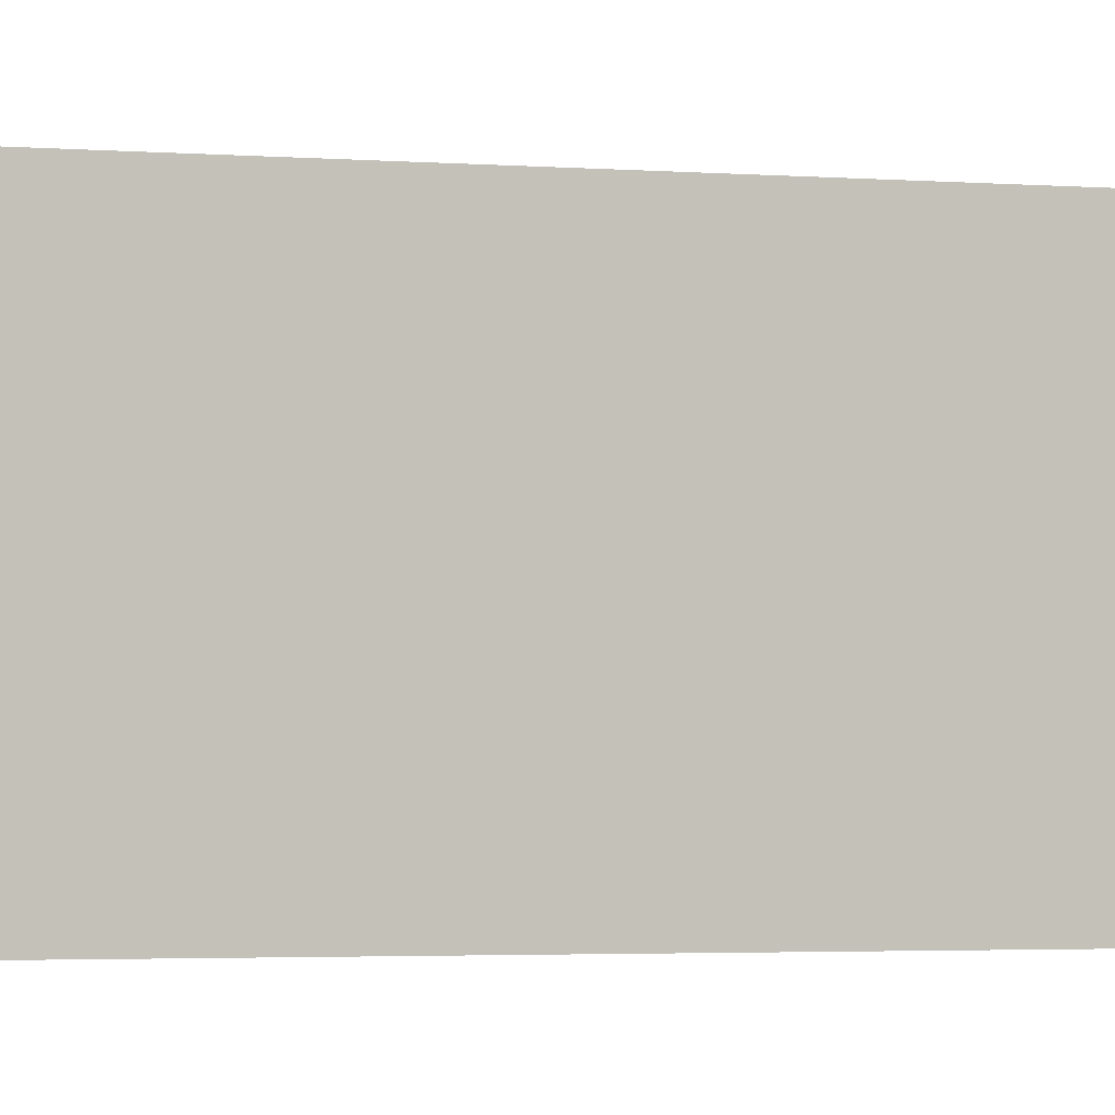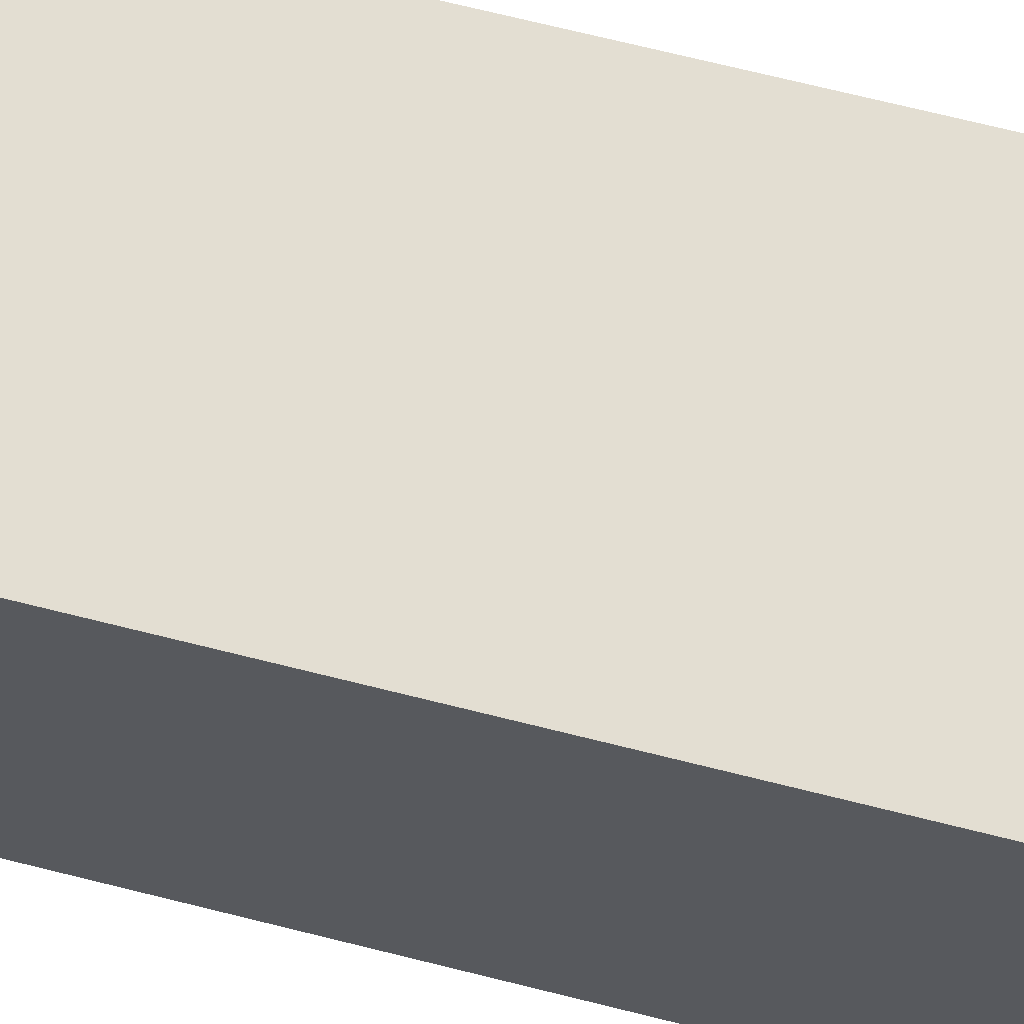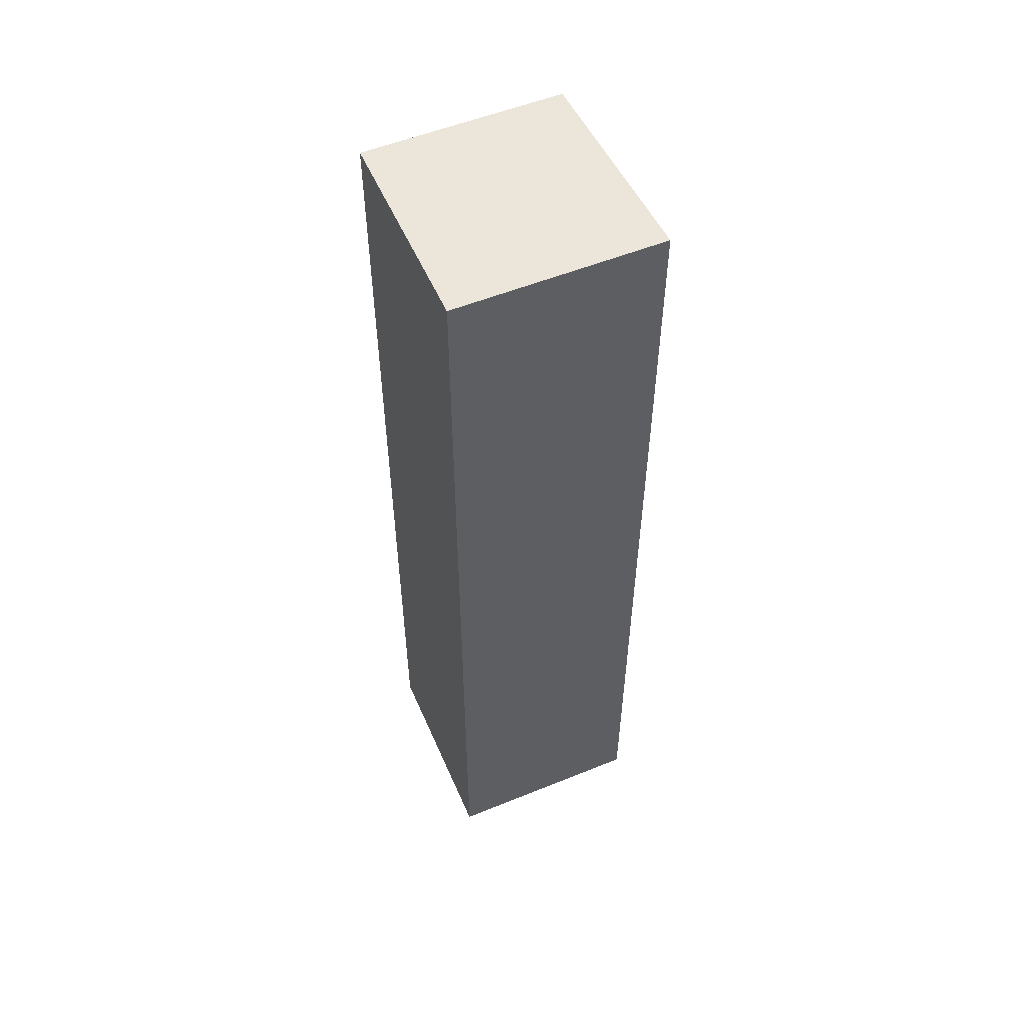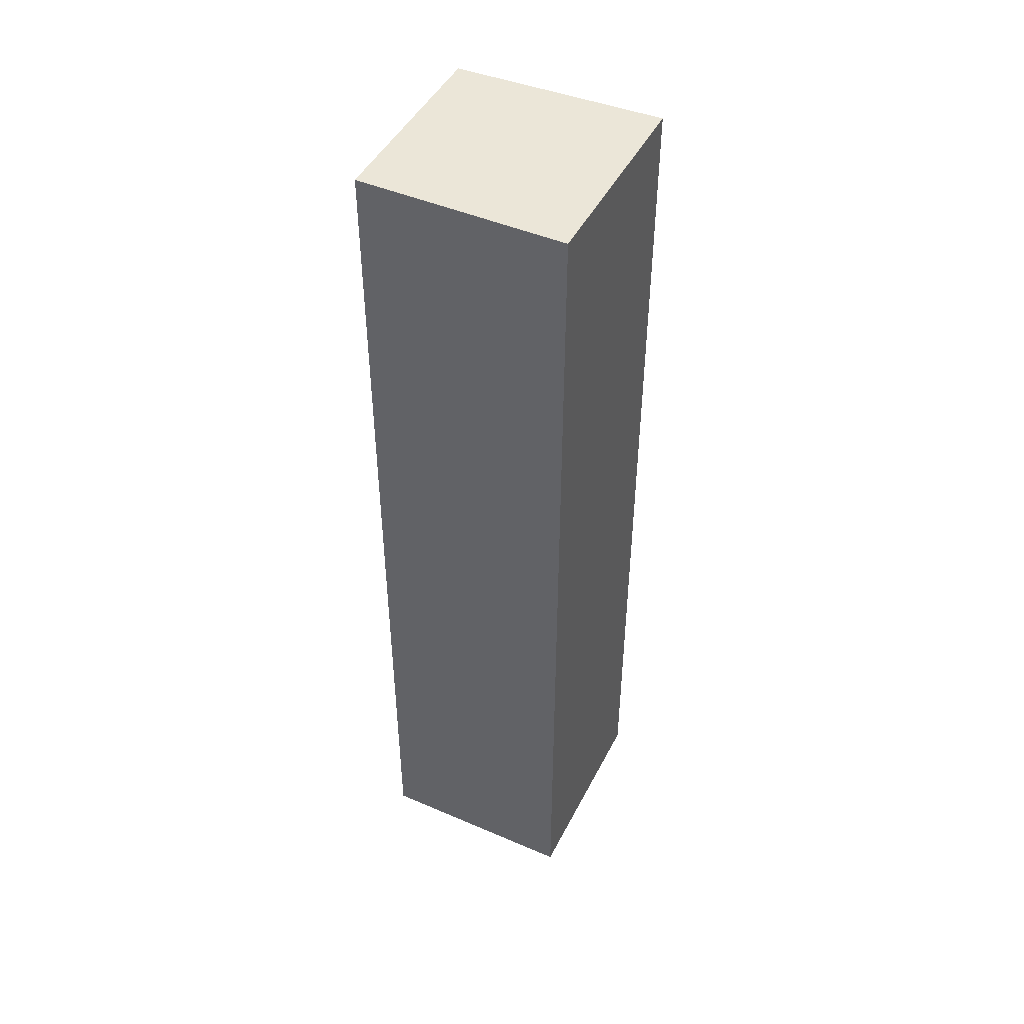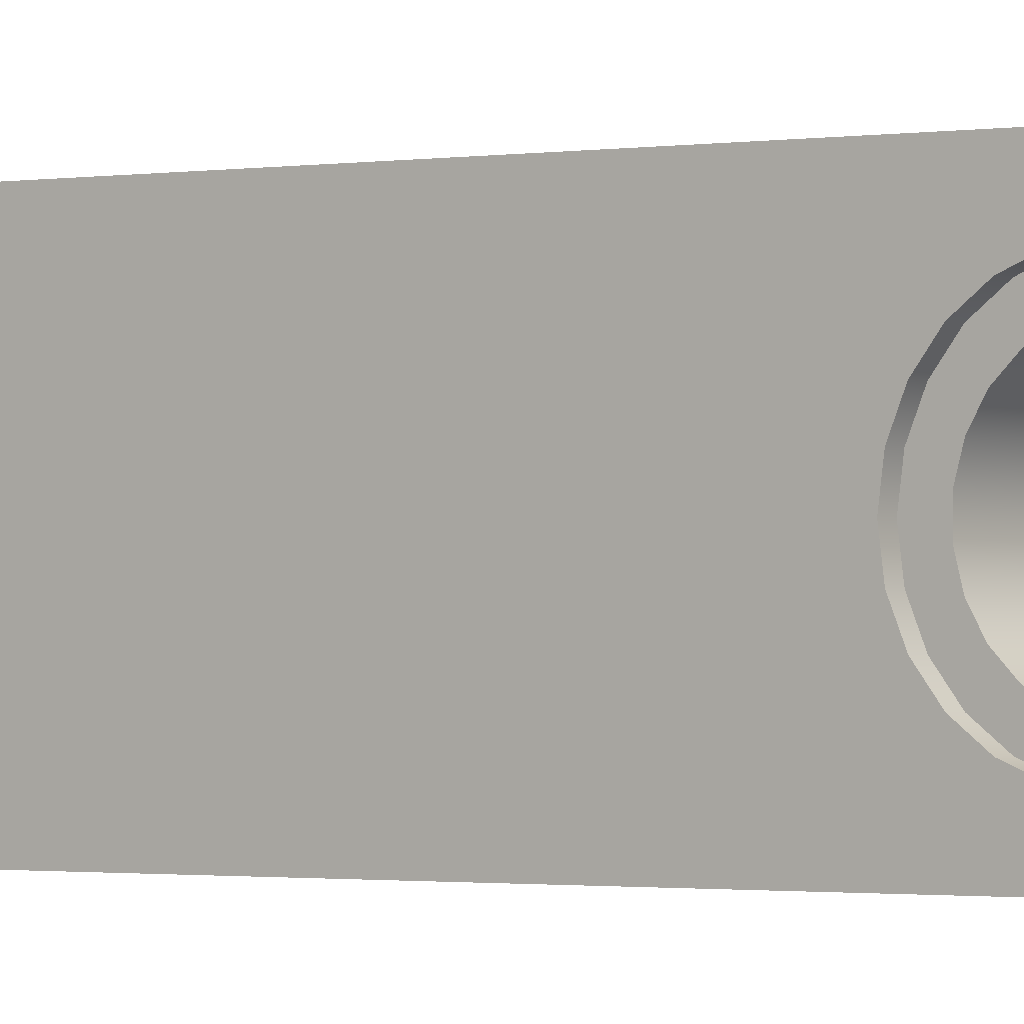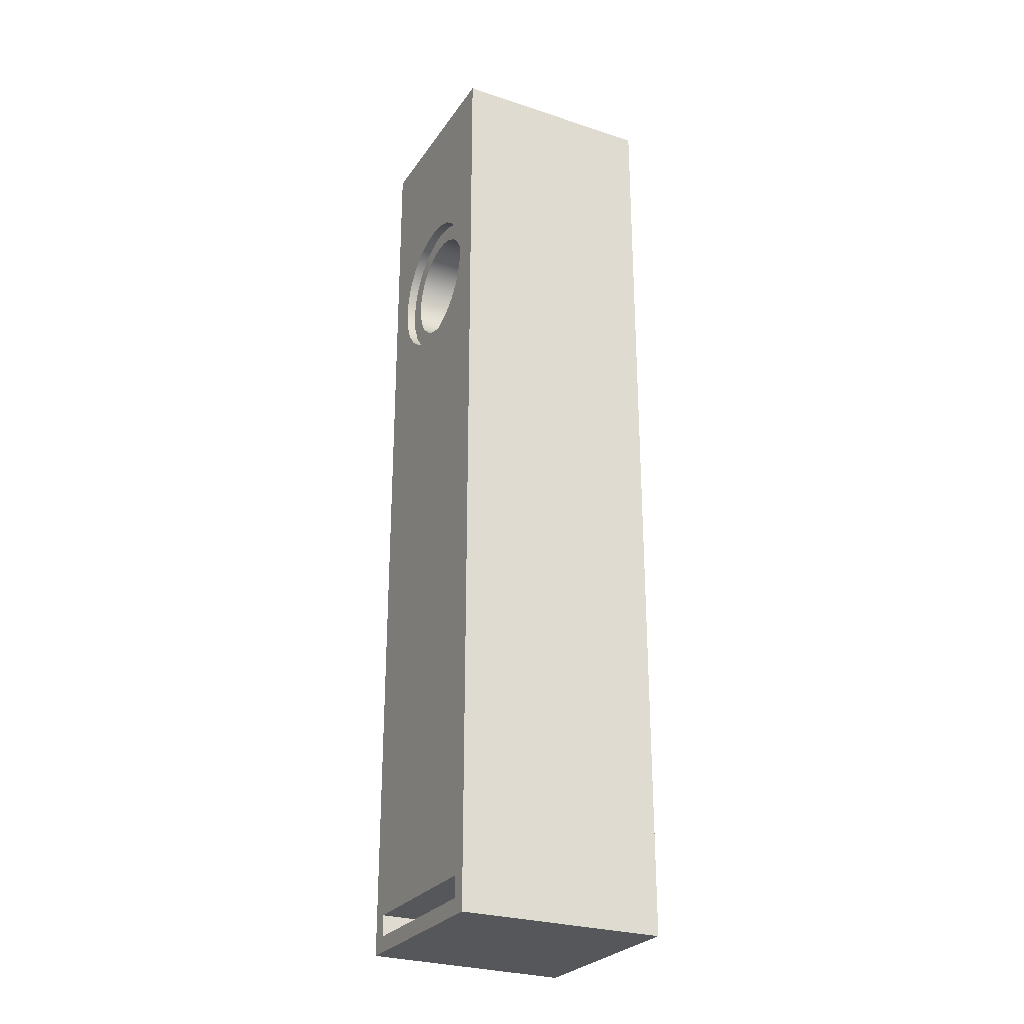
<metadata>
{"format":"obj","ext":"obj","renderer":"f3d","projection":"perspective","resolution":1024,"background":"white","views":[{"elev":-1.8,"azim":66.5,"up":"+Z"},{"elev":64.9,"azim":104.6,"up":"+Z"},{"elev":54.3,"azim":-113.3,"up":"+Y"},{"elev":46.5,"azim":-153.9,"up":"+Y"},{"elev":-1.1,"azim":126.0,"up":"+Z"},{"elev":-26.9,"azim":153.0,"up":"+Y"}]}
</metadata>
<code>
v 0.01566 0.089 -0.07005
v 0.02522 0.07031 -0.07251
v 0.02522 0.089 -0.07005
v 0.01566 0.07031 -0.07251
v 0.02522 0.2816 -0.09907
v 0.01566 0.1064 -0.06284
v 0.01566 0.07704 -0.05511
v 0.02522 0.05162 -0.07005
v 0.02522 -0.6369 -0.08314
v 0.02522 0.1064 -0.06284
v 0.01566 0.091 -0.0515
v 0.01566 0.06263 -0.05498
v 0.01566 0.05162 -0.07005
v 0.02522 -0.6581 -0.08314
v 0.02522 0.1214 -0.05136
v 0.01566 0.1214 -0.05136
v 0.01566 0.1035 -0.0444
v -0.03191 0.07704 -0.05511
v -0.03191 0.091 -0.0515
v 0.02522 0.03421 -0.06284
v 0.02522 -0.6369 0.08464
v 0.02522 -0.6741 -0.09907
v -0.01534 -0.6369 -0.08314
v 0.02522 0.1328 -0.03641
v 0.01566 0.1138 -0.0343
v -0.03191 0.1035 -0.0444
v 0.01566 0.04874 -0.05113
v -0.03191 0.06263 -0.05498
v 0.01566 0.03421 -0.06284
v 0.02522 -0.6741 0.1006
v -0.1829 -0.6741 -0.09907
v -0.01534 -0.6581 -0.08314
v 0.02522 0.1401 -0.01899
v 0.01566 0.1211 -0.02188
v -0.03191 0.1138 -0.0343
v 0.01566 0.03632 -0.04381
v -0.03191 0.06358 0.0545
v -0.03191 0.078 0.05438
v -0.03191 0.09189 0.05053
v 0.02522 0.01925 -0.05136
v -0.01534 -0.6369 0.08464
v 0.02522 -0.6581 0.08464
v -0.1829 0.2816 -0.09907
v -0.01534 -0.6581 0.08464
v 0.02522 0.1425 -0.000301
v 0.01566 0.1328 -0.03641
v 0.01566 0.125 -0.007988
v -0.03191 0.1043 0.04321
v -0.03191 0.04874 -0.05113
v -0.03191 0.04963 0.0509
v 0.01566 0.02621 -0.03353
v 0.01566 0.01925 -0.05136
v 0.02522 0.007778 -0.03641
v 0.02522 0.2816 0.1006
v -0.1829 -0.6741 0.1091
v -0.1829 0.2816 0.1091
v 0.01566 0.1401 -0.01899
v -0.03191 0.1211 -0.02188
v -0.03191 0.1144 0.03293
v -0.03191 0.03632 -0.04381
v 0.01566 0.06358 0.0545
v 0.01566 0.078 0.05438
v 0.01566 0.09189 0.05053
v 0.01566 0.1043 0.04321
v -0.03191 0.02621 -0.03353
v 0.01566 0.007778 -0.03641
v 0.02522 0.000564 -0.01899
v 0.02522 0.1401 0.01839
v 0.01566 0.1425 -0.000301
v 0.01566 0.1401 0.01839
v 0.01566 0.1251 0.006426
v -0.03191 0.125 -0.007988
v -0.03191 0.03708 0.0438
v 0.01566 0.04963 0.0509
v 0.01566 0.01911 -0.02099
v -0.03191 0.01911 -0.02099
v 0.01566 0.0155 -0.00703
v 0.01566 0.000564 -0.01899
v 0.02522 -0.001896 -0.000301
v 0.02522 0.05162 0.06945
v 0.02522 0.1328 0.0358
v 0.01566 0.1328 0.0358
v -0.03191 0.1215 0.02038
v 0.01566 0.1144 0.03293
v -0.03191 0.0268 0.0337
v 0.01566 0.05162 0.06945
v 0.01566 0.07031 0.07191
v 0.01566 0.089 0.06945
v 0.01566 0.1064 0.06223
v -0.03191 0.01948 0.02127
v 0.01566 0.01563 0.007385
v 0.01566 0.000564 0.01839
v 0.01566 -0.001896 -0.000301
v 0.02522 0.000564 0.01839
v 0.02522 0.03421 0.06223
v 0.02522 0.07031 0.07191
v 0.02522 0.1214 0.05076
v 0.01566 0.1215 0.02038
v -0.03191 0.1251 0.006426
v 0.01566 0.03708 0.0438
v -0.03191 0.0155 -0.00703
v -0.03191 0.01563 0.007385
v 0.01566 0.01925 0.05076
v 0.01566 0.007778 0.0358
v 0.02522 0.007778 0.0358
v 0.02522 0.01925 0.05076
v 0.01566 0.03421 0.06223
v 0.02522 0.089 0.06945
v 0.02522 0.1064 0.06223
v 0.01566 0.1214 0.05076
v 0.01566 0.0268 0.0337
v 0.01566 0.01948 0.02127
g mesh1_mesh1-geometry
f 1 2 3
f 2 1 4
f 3 2 1
f 4 1 2
f 3 5 2
f 3 6 1
f 1 6 3
f 1 4 7
f 4 8 2
f 2 8 4
f 2 5 9
f 10 5 3
f 6 3 10
f 10 3 6
f 6 1 11
f 7 4 12
f 11 1 7
f 8 4 13
f 13 4 8
f 8 2 9
f 9 5 14
f 15 5 10
f 10 16 6
f 6 16 10
f 17 6 11
f 4 13 12
f 18 12 7
f 7 12 18
f 19 7 11
f 11 7 19
f 13 20 8
f 8 20 13
f 21 8 9
f 5 22 14
f 9 14 23
f 24 5 15
f 16 10 15
f 15 10 16
f 16 6 25
f 25 6 17
f 26 11 17
f 17 11 26
f 12 13 27
f 12 18 28
f 28 18 12
f 7 19 18
f 18 19 7
f 11 26 19
f 19 26 11
f 20 13 29
f 29 13 20
f 20 8 21
f 9 23 21
f 30 14 22
f 22 5 31
f 32 23 14
f 33 5 24
f 24 16 15
f 15 16 24
f 34 16 25
f 35 17 25
f 25 17 35
f 17 35 26
f 26 35 17
f 27 13 36
f 28 27 12
f 12 27 28
f 18 28 37
f 19 18 38
f 26 19 39
f 13 29 36
f 29 40 20
f 20 40 29
f 40 20 21
f 41 21 23
f 14 30 42
f 22 31 30
f 43 31 5
f 32 44 23
f 32 14 44
f 45 5 33
f 33 46 24
f 24 46 33
f 16 24 46
f 46 24 16
f 47 16 34
f 34 35 25
f 25 35 34
f 35 26 48
f 49 36 27
f 27 36 49
f 27 28 49
f 49 28 27
f 37 28 50
f 38 18 37
f 39 19 38
f 48 26 39
f 36 29 51
f 40 29 52
f 52 29 40
f 53 40 21
f 41 44 21
f 41 23 44
f 54 42 30
f 42 44 14
f 55 30 31
f 43 56 31
f 5 54 43
f 5 45 54
f 45 57 33
f 33 57 45
f 46 33 57
f 57 33 46
f 46 16 47
f 47 58 34
f 34 58 47
f 35 34 58
f 58 34 35
f 59 35 48
f 36 49 60
f 60 49 36
f 28 49 50
f 61 50 37
f 37 50 61
f 62 37 38
f 38 37 62
f 63 38 39
f 39 38 63
f 64 39 48
f 48 39 64
f 29 52 51
f 36 65 51
f 51 65 36
f 66 40 52
f 52 40 66
f 40 66 53
f 53 66 40
f 67 53 21
f 42 21 44
f 21 42 54
f 54 30 56
f 55 56 30
f 55 31 56
f 56 43 54
f 45 68 54
f 57 45 69
f 69 45 57
f 57 46 70
f 71 46 47
f 58 47 72
f 72 47 58
f 58 35 59
f 59 64 48
f 48 64 59
f 49 60 73
f 65 36 60
f 60 36 65
f 50 49 73
f 50 61 74
f 74 61 50
f 37 62 61
f 61 62 37
f 38 63 62
f 62 63 38
f 39 64 63
f 63 64 39
f 51 52 75
f 76 51 65
f 65 51 76
f 66 77 52
f 78 53 66
f 66 53 78
f 53 78 67
f 67 78 53
f 79 67 21
f 80 21 54
f 68 81 54
f 68 69 45
f 45 69 68
f 69 57 70
f 70 46 82
f 82 46 71
f 71 72 47
f 47 72 71
f 72 58 83
f 83 58 59
f 64 59 84
f 84 59 64
f 73 60 85
f 60 65 85
f 74 73 50
f 50 73 74
f 61 74 86
f 62 61 87
f 63 62 88
f 64 63 89
f 75 52 77
f 51 76 75
f 75 76 51
f 65 76 90
f 77 66 91
f 66 78 92
f 93 67 78
f 78 67 93
f 67 93 79
f 79 93 67
f 79 21 94
f 95 21 80
f 96 80 54
f 81 97 54
f 81 70 68
f 68 70 81
f 69 68 70
f 70 68 69
f 70 81 82
f 82 81 70
f 71 98 82
f 72 71 99
f 99 71 72
f 99 72 83
f 83 84 59
f 59 84 83
f 84 64 89
f 100 85 73
f 73 85 100
f 85 65 90
f 73 74 100
f 100 74 73
f 74 100 86
f 87 61 86
f 88 62 87
f 89 63 88
f 75 101 77
f 77 101 75
f 101 75 76
f 76 75 101
f 90 76 102
f 91 66 103
f 77 102 91
f 91 102 77
f 93 92 78
f 104 66 92
f 92 79 93
f 93 79 92
f 94 21 105
f 79 92 94
f 94 92 79
f 106 21 95
f 107 80 95
f 95 80 107
f 86 96 80
f 80 96 86
f 108 96 54
f 97 109 54
f 97 82 81
f 81 82 97
f 82 98 110
f 98 99 71
f 71 99 98
f 99 98 83
f 83 98 99
f 84 83 98
f 98 83 84
f 110 84 89
f 85 100 111
f 111 100 85
f 85 112 90
f 90 112 85
f 86 100 107
f 96 86 87
f 87 86 96
f 108 87 88
f 88 87 108
f 109 88 89
f 89 88 109
f 102 77 101
f 101 77 102
f 101 102 76
f 90 91 102
f 102 91 90
f 103 66 104
f 112 91 103
f 104 94 92
f 92 94 104
f 105 21 106
f 94 104 105
f 105 104 94
f 103 95 106
f 106 95 103
f 80 107 86
f 86 107 80
f 95 103 107
f 107 103 95
f 87 108 96
f 96 108 87
f 109 108 54
f 89 97 109
f 109 97 89
f 82 97 110
f 110 97 82
f 98 84 110
f 97 89 110
f 110 89 97
f 100 111 107
f 112 85 111
f 111 85 112
f 91 90 112
f 112 90 91
f 88 109 108
f 108 109 88
f 103 105 104
f 104 105 103
f 107 112 103
f 105 103 106
f 106 103 105
f 111 112 107
g mesh1_mesh1-geometry
f 2 5 3
f 7 4 1
f 9 5 2
f 3 5 10
f 11 1 6
f 12 4 7
f 7 1 11
f 9 2 8
f 14 5 9
f 10 5 15
f 11 6 17
f 12 13 4
f 9 8 21
f 14 22 5
f 23 14 9
f 15 5 24
f 25 6 16
f 17 6 25
f 27 13 12
f 21 8 20
f 21 23 9
f 22 14 30
f 31 5 22
f 14 23 32
f 24 5 33
f 25 16 34
f 36 13 27
f 36 29 13
f 21 20 40
f 23 21 41
f 42 30 14
f 30 31 22
f 5 31 43
f 44 14 32
f 33 5 45
f 34 16 47
f 51 29 36
f 21 40 53
f 21 44 41
f 30 42 54
f 14 44 42
f 31 30 55
f 31 56 43
f 43 54 5
f 54 45 5
f 47 16 46
f 51 52 29
f 21 53 67
f 44 21 42
f 54 42 21
f 56 30 54
f 30 56 55
f 56 31 55
f 54 43 56
f 54 68 45
f 70 46 57
f 47 46 71
f 75 52 51
f 52 77 66
f 21 67 79
f 54 21 80
f 54 81 68
f 70 57 69
f 82 46 70
f 71 46 82
f 86 74 61
f 87 61 62
f 88 62 63
f 89 63 64
f 77 52 75
f 91 66 77
f 92 78 66
f 94 21 79
f 80 21 95
f 54 80 96
f 54 97 81
f 82 98 71
f 89 64 84
f 86 100 74
f 86 61 87
f 87 62 88
f 88 63 89
f 103 66 91
f 78 92 93
f 92 66 104
f 105 21 94
f 95 21 106
f 54 96 108
f 54 109 97
f 110 98 82
f 89 84 110
f 107 100 86
f 104 66 103
f 103 91 112
f 106 21 105
f 54 108 109
f 110 84 98
f 107 111 100
f 103 112 107
f 107 112 111
g mesh1_mesh1-geometry
f 37 28 18
f 38 18 19
f 39 19 26
f 23 44 32
f 48 26 35
f 50 28 37
f 37 18 38
f 38 19 39
f 39 26 48
f 44 23 41
f 48 35 59
f 50 49 28
f 59 35 58
f 73 60 49
f 73 49 50
f 83 58 72
f 59 58 83
f 85 60 73
f 85 65 60
f 90 76 65
f 83 72 99
f 90 65 85
f 102 76 90
f 76 102 101
g mesh2_mesh2-geometry
l 3 2
l 2 8
l 8 20
l 20 40
l 40 53
l 53 67
l 67 79
l 79 94
l 94 105
l 105 106
l 106 95
l 95 80
l 80 96
l 96 108
l 108 109
l 109 97
l 97 81
l 81 68
l 68 45
l 45 33
l 33 24
g mesh3_mesh3-geometry
l 1 4
l 4 13
g mesh4_mesh4-geometry
l 29 52
l 52 66
l 66 78
l 78 93
l 93 92
l 92 104
l 104 103
l 103 107
l 107 86
l 86 87
l 87 88
l 88 89
l 89 110
l 110 82
l 82 70
l 70 69
l 69 57
g mesh5_mesh5-geometry
l 85 73
l 90 85
l 102 90
g mesh6_mesh6-geometry
l 72 58
l 58 35
l 35 26
g mesh7_mesh7-geometry
l 28 49
l 18 28
l 49 60
l 19 18
g mesh8_mesh8-geometry
l 76 101
l 65 76

</code>
